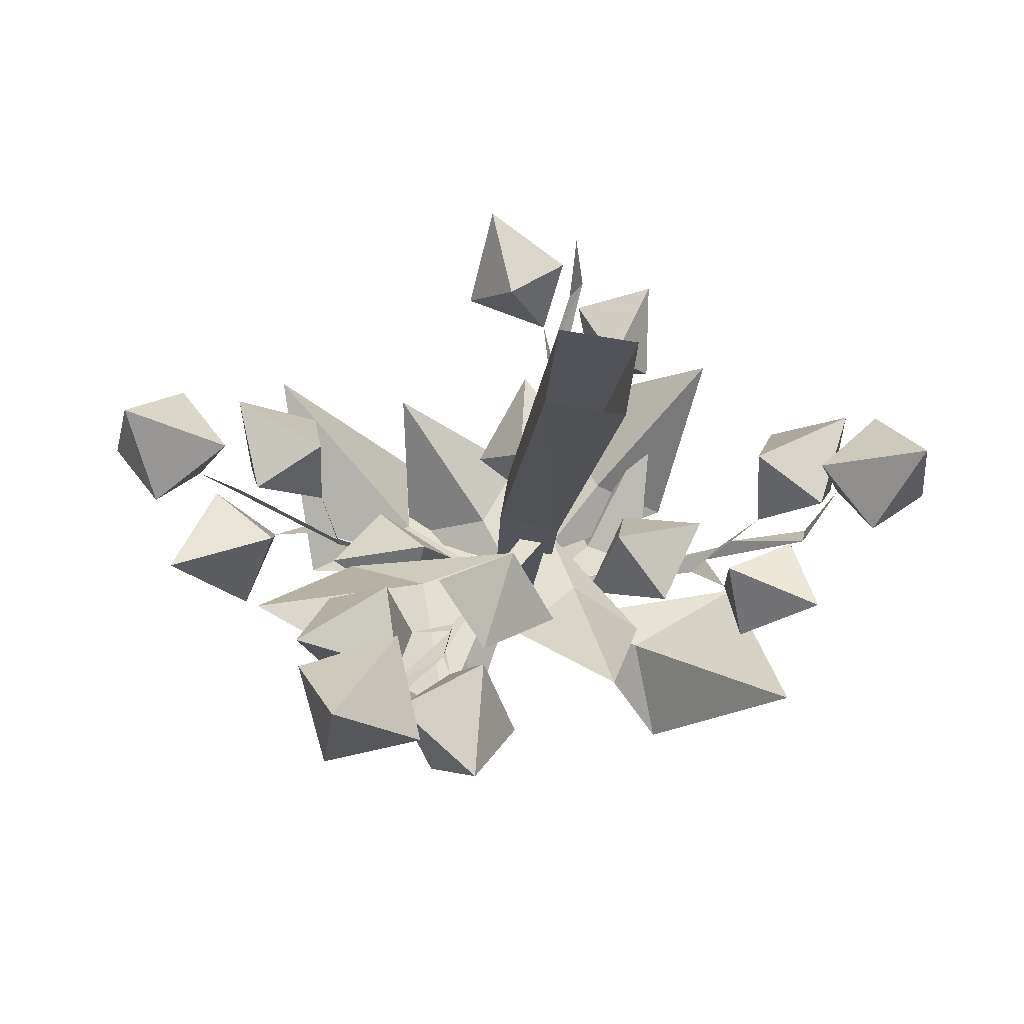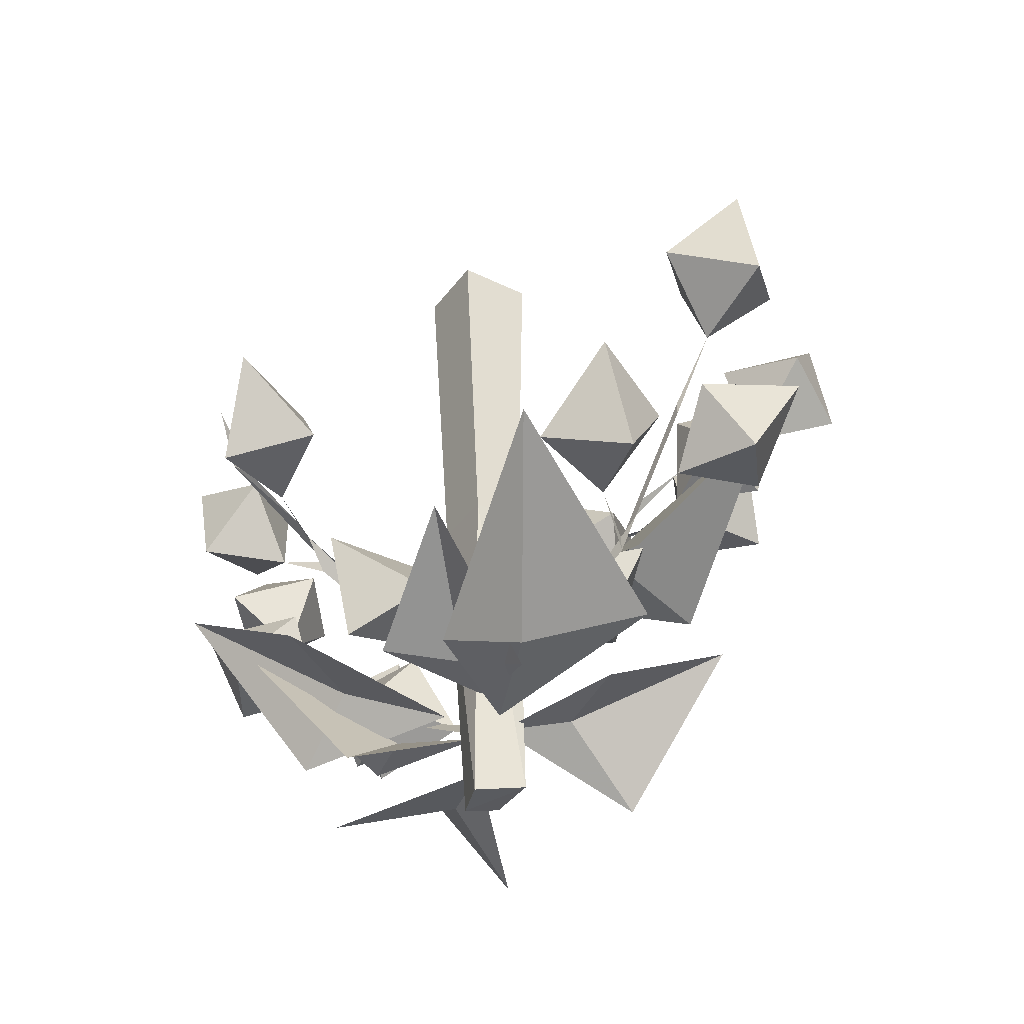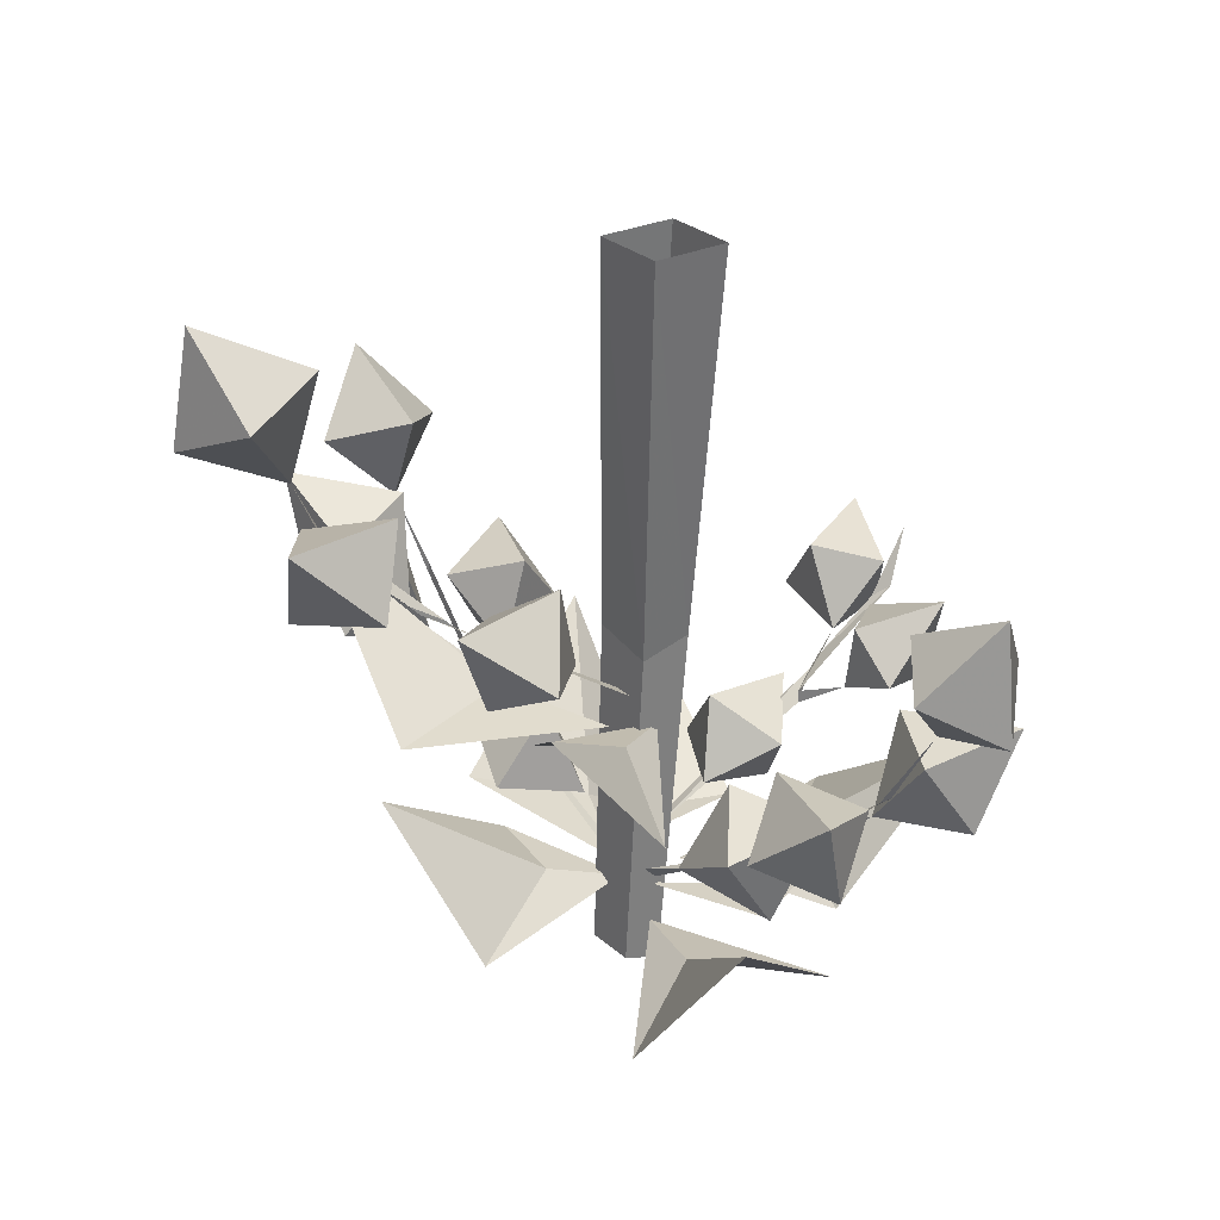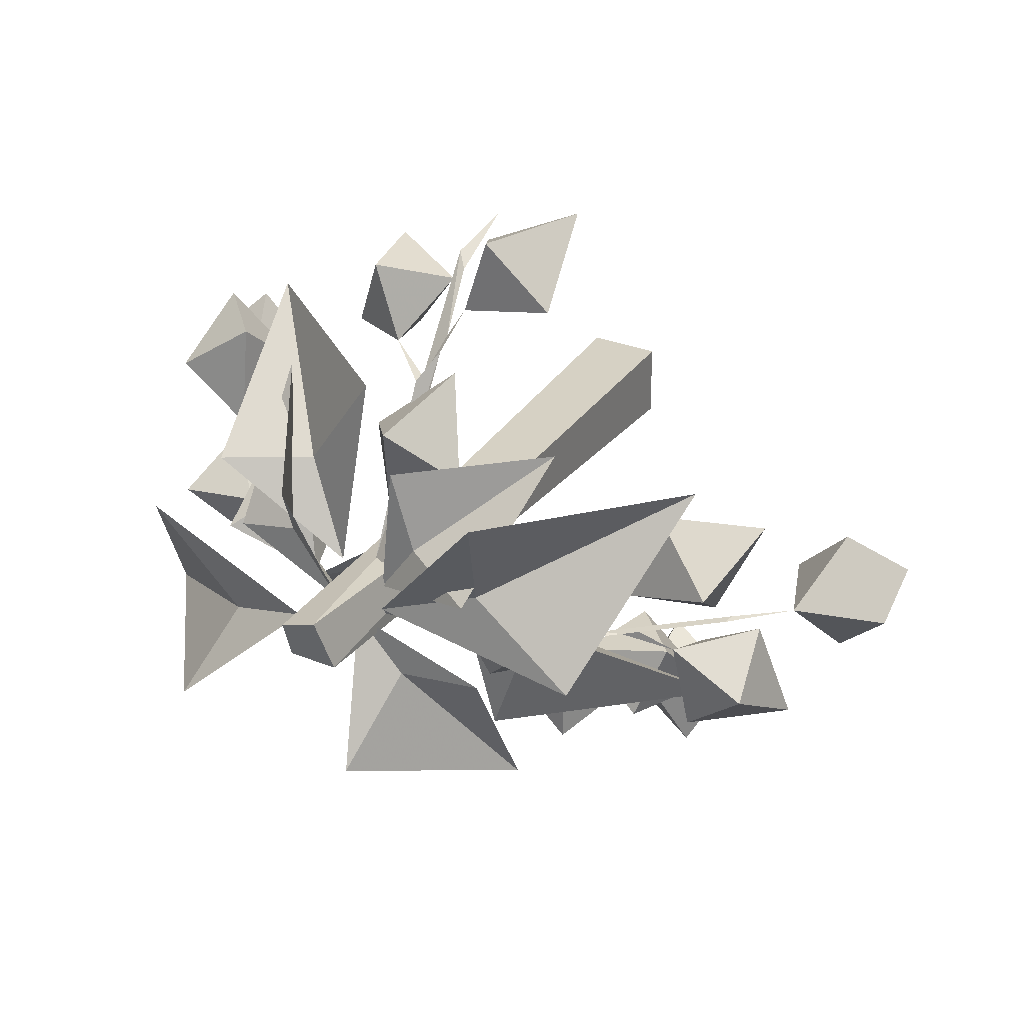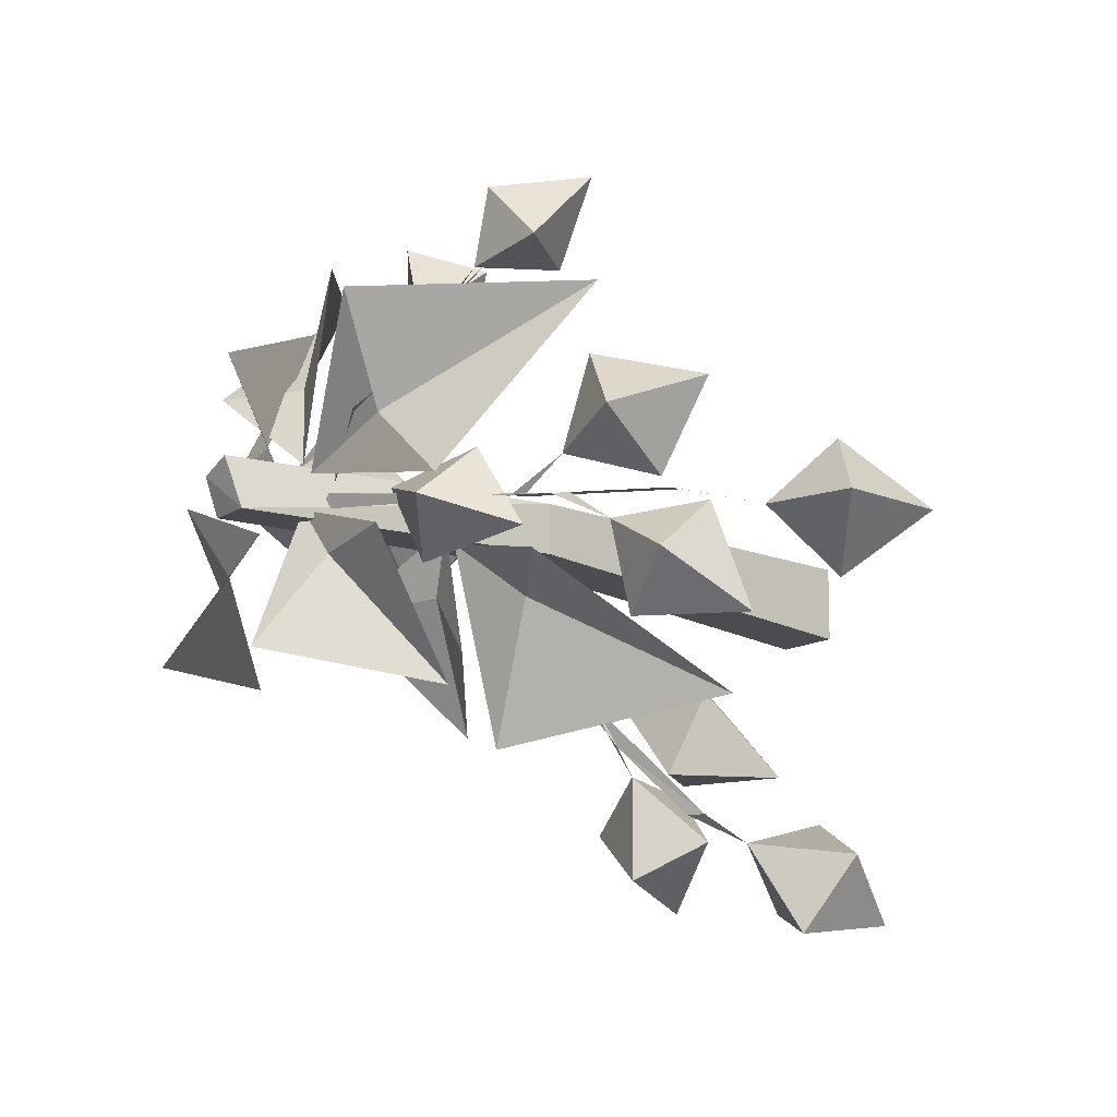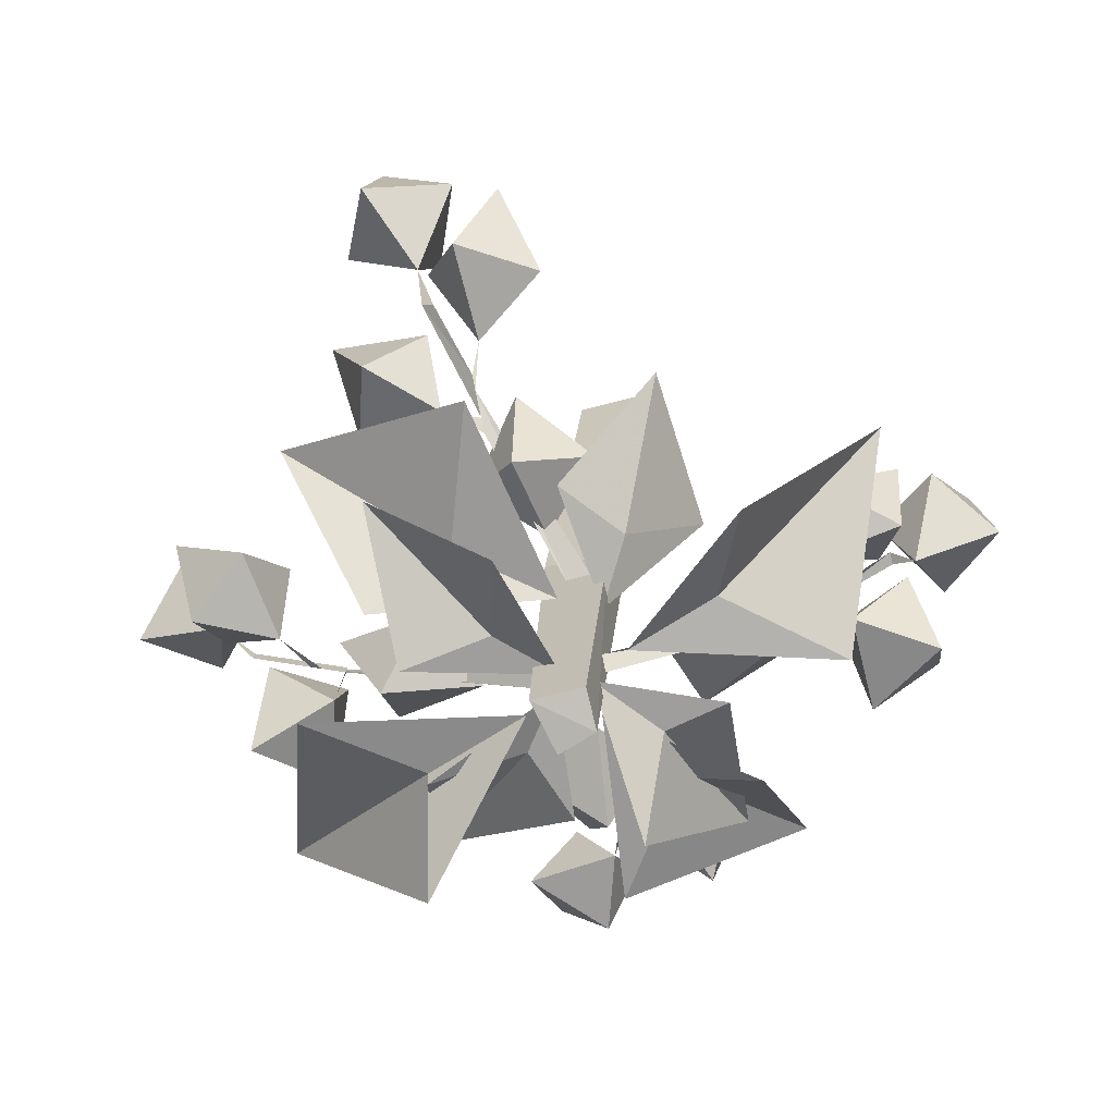
<metadata>
{"format":"obj","ext":"obj","renderer":"f3d","projection":"perspective","resolution":1024,"background":"white","views":[{"elev":67.5,"azim":-169.8,"up":"+Y"},{"elev":-38.5,"azim":58.0,"up":"+Y"},{"elev":26.6,"azim":-126.2,"up":"+Y"},{"elev":28.1,"azim":32.3,"up":"+Z"},{"elev":-12.1,"azim":56.7,"up":"+Z"},{"elev":-71.1,"azim":-165.7,"up":"+Y"}]}
</metadata>
<code>
v 0.03906 -0.2344 0.2109
v 0.03125 -0.2656 0.1953
v 0.03906 -0.2734 0.1875
v 0.04688 -0.3047 0.1562
v 0.03906 -0.3203 0.1328
v 0.04688 -0.3125 0.1484
v 0.05469 -0.2969 0.1719
v 0.03906 -0.3281 0.1328
v 0.03906 -0.375 0.03125
v 0.04688 -0.3828 0.02344
v 0.01562 -0.3125 0.1484
v 0.02344 0 0.02344
v 0.05469 -0.2422 0.03125
v 0.05469 -0.2422 0
v 0.02344 0 -0.02344
v 0.01562 -0.25 0
v -0.02344 0 -0.02344
v 0.01562 -0.2422 0.03125
v -0.02344 0 0.02344
v 0.03125 -0.4609 0.02344
v 0.05469 -0.4609 0.03125
v 0.0625 -0.4531 0
v 0.03125 -0.4531 0
v -0.1641 -0.2344 0.05469
v -0.1484 -0.2734 0.03125
v -0.1484 -0.2734 0.03906
v -0.1016 -0.3125 0.03906
v -0.08594 -0.3359 0.03125
v -0.09375 -0.3281 0.03906
v -0.1172 -0.3047 0.05469
v -0.07812 -0.3438 0.02344
v 0.02344 -0.3906 0.007812
v 0.02344 -0.3984 0.01562
v -0.1016 -0.3203 0.007812
v 0.09375 -0.125 -0.1719
v 0.09375 -0.1562 -0.1562
v 0.08594 -0.1641 -0.1562
v 0.07031 -0.2031 -0.1172
v 0.07031 -0.2188 -0.09375
v 0.07031 -0.2109 -0.1094
v 0.0625 -0.1875 -0.1328
v 0.07031 -0.2266 -0.08594
v 0.03906 -0.2812 0.007812
v 0.02344 -0.2812 0.007812
v 0.09375 -0.2109 -0.1016
v 0.1875 -0.3281 0
v 0.1719 -0.3438 0
v 0.0625 -0.3984 0.01562
v 0.05469 -0.3984 0.007812
v 0.1875 -0.3203 0.02344
v 0.1719 -0.3359 0
v 0.1953 -0.3203 0
v 0.2344 -0.2734 0
v 0.2344 -0.2812 0
v 0.2578 -0.2344 -0.007812
v 0.2109 -0.3047 -0.01562
v -0.03906 -0.4062 0.04688
v 0.03125 -0.4062 0.01562
v 0 -0.4062 0.05469
v -0.03125 -0.3594 0.1406
v 0.02344 -0.4453 0.1016
v 0.1484 -0.4375 0.1094
v 0.07031 -0.4141 0.02344
v 0.1328 -0.4062 0.04688
v 0.2344 -0.3281 0.1094
v 0.1953 -0.4062 0
v 0.04688 -0.4062 0.007812
v 0.0625 -0.4453 -0.07812
v 0.07812 -0.4062 -0.02344
v 0.1328 -0.4062 -0.01562
v 0.1328 -0.3594 -0.1016
v 0.007812 -0.4141 0
v -0.1094 -0.4062 0.03906
v -0.04688 -0.4062 -0.01562
v -0.07031 -0.4375 -0.07031
v -0.1562 -0.3281 -0.0625
v 0.03125 -0.2891 -0.0625
v 0.02344 -0.2969 0.01562
v 0 -0.2891 -0.02344
v -0.03906 -0.2422 -0.1016
v -0.04688 -0.3281 -0.03125
v 0.04688 -0.3047 0
v 0.07031 -0.2891 -0.125
v 0.1016 -0.2891 -0.03906
v 0.1562 -0.3203 -0.02344
v 0.1953 -0.2109 -0.1016
v 0.0625 -0.3906 0.1016
v 0.05469 -0.3906 0.02344
v 0.07812 -0.3906 0.05469
v 0.1484 -0.3438 0.1172
v 0.1328 -0.4219 0.04688
v 0.03125 -0.3984 0.03906
v 0.04688 -0.3906 0.1562
v 0 -0.3828 0.09375
v -0.04688 -0.4141 0.09375
v -0.0625 -0.3203 0.1719
v 0.08594 -0.2344 -0.05469
v 0.04688 -0.2188 -0.1016
v 0.03906 -0.2031 -0.03906
v 0.04688 -0.2578 -0.02344
v 0.05469 -0.2734 -0.07812
v 0.007812 -0.25 -0.0625
v -0.0625 -0.3438 0
v -0.07812 -0.3281 0.05469
v -0.02344 -0.3203 0.03125
v -0.007812 -0.375 0.007812
v -0.0625 -0.3906 0.03125
v -0.02344 -0.3594 0.0625
v 0.1172 -0.3672 -0.03125
v 0.09375 -0.375 0.01562
v 0.1094 -0.3203 0
v 0.1719 -0.3359 -0.01562
v 0.1484 -0.3906 0
v 0.1484 -0.3516 0.03125
v 0.01562 -0.3359 0.1016
v 0.0625 -0.3203 0.1406
v 0.05469 -0.3125 0.07812
v 0.03906 -0.3594 0.0625
v 0.04688 -0.375 0.1172
v 0.08594 -0.3516 0.08594
v 0.25 -0.2656 -0.007812
v 0.2656 -0.25 -0.07031
v 0.2031 -0.25 -0.03906
v 0.2578 -0.3047 -0.03906
v 0.2188 -0.2969 -0.07031
v 0.2266 -0.2812 0.007812
v 0.1875 -0.2656 0.03906
v 0.25 -0.2656 0.0625
v 0.2422 -0.3281 0.03906
v 0.2031 -0.3125 0.07812
v -0.1172 -0.3047 -0.03125
v -0.1641 -0.2656 -0.01562
v -0.1016 -0.2656 0
v -0.1562 -0.3203 0
v -0.1406 -0.2812 0.03125
v -0.1172 -0.2969 0.1172
v -0.1094 -0.25 0.07812
v -0.1641 -0.25 0.1172
v -0.1641 -0.3047 0.08594
v -0.1562 -0.2578 0.05469
v 0.1484 -0.1953 -0.09375
v 0.1562 -0.1484 -0.1406
v 0.1094 -0.1562 -0.09375
v 0.1328 -0.2109 -0.1406
v 0.09375 -0.1719 -0.1406
v 0.01562 -0.1797 -0.1641
v 0.03906 -0.1328 -0.1406
v 0.03125 -0.1328 -0.2109
v 0.0625 -0.1875 -0.1953
v 0.08594 -0.1484 -0.1719
v -0.02344 -0.2969 0.1484
v -0.01562 -0.2578 0.1953
v 0 -0.2656 0.1406
v 0 -0.3125 0.1953
v 0.03125 -0.2734 0.1797
v 0.1094 -0.2891 0.1797
v 0.07812 -0.25 0.1719
v 0.1016 -0.2422 0.2266
v 0.07031 -0.2969 0.2188
v 0.04688 -0.2578 0.2031
v 0.2344 -0.1797 -0.007812
v 0.2734 -0.1953 -0.04688
v 0.3125 -0.2188 -0.007812
v 0.2734 -0.1953 0.03125
v 0.2969 -0.1484 -0.007812
v -0.2109 -0.1484 0.05469
v -0.1484 -0.1797 0.04688
v -0.1875 -0.1953 0.01562
v -0.2188 -0.2188 0.05469
v -0.1797 -0.1953 0.09375
v 0.1094 -0.03125 -0.2188
v 0.08594 -0.0625 -0.1562
v 0.1406 -0.07812 -0.1797
v 0.1172 -0.1016 -0.2266
v 0.0625 -0.07812 -0.2109
f 1 2 3
f 3 2 4
f 4 2 5
f 4 5 6
f 4 6 7
f 5 8 6
f 6 8 9
f 6 9 10
f 11 8 5
f 12 13 14
f 12 14 15
f 15 14 16
f 15 16 17
f 17 16 18
f 17 18 19
f 19 18 13
f 19 13 12
f 18 20 21
f 18 21 13
f 13 21 22
f 13 22 14
f 14 22 23
f 14 23 16
f 16 23 20
f 16 20 18
f 24 25 26
f 26 25 27
f 27 25 28
f 27 28 29
f 27 29 30
f 28 31 29
f 29 31 32
f 29 32 33
f 34 31 28
f 35 36 37
f 37 36 38
f 38 36 39
f 38 39 40
f 38 40 41
f 39 42 40
f 40 42 43
f 40 43 44
f 45 42 39
f 46 47 48
f 46 48 49
f 50 47 51
f 51 47 46
f 51 46 52
f 51 52 53
f 53 52 54
f 53 54 55
f 56 52 46
f 20 21 22
f 20 22 23
f 57 58 59
f 57 59 60
f 60 59 61
f 61 59 58
f 62 63 64
f 62 64 65
f 65 64 66
f 66 64 63
f 67 68 69
f 67 69 70
f 70 69 71
f 71 69 68
f 72 73 74
f 72 74 75
f 75 74 76
f 76 74 73
f 77 78 79
f 77 79 80
f 80 79 81
f 81 79 78
f 82 83 84
f 82 84 85
f 85 84 86
f 86 84 83
f 87 88 89
f 87 89 90
f 90 89 91
f 91 89 88
f 92 93 94
f 92 94 95
f 95 94 96
f 96 94 93
f 97 98 99
f 97 99 100
f 97 100 101
f 97 101 98
f 98 101 102
f 98 102 99
f 99 102 100
f 100 102 101
f 103 104 105
f 103 105 106
f 103 106 107
f 103 107 104
f 104 107 108
f 104 108 105
f 105 108 106
f 106 108 107
f 109 110 111
f 109 111 112
f 109 112 113
f 109 113 110
f 110 113 114
f 110 114 111
f 111 114 112
f 112 114 113
f 115 116 117
f 115 117 118
f 115 118 119
f 115 119 116
f 116 119 120
f 116 120 117
f 117 120 118
f 118 120 119
f 121 122 123
f 121 123 56
f 121 56 124
f 121 124 122
f 122 124 125
f 122 125 123
f 123 125 56
f 56 125 124
f 126 50 127
f 126 127 128
f 126 128 129
f 126 129 50
f 50 129 130
f 50 130 127
f 127 130 128
f 128 130 129
f 131 132 133
f 131 133 34
f 131 34 134
f 131 134 132
f 132 134 135
f 132 135 133
f 133 135 34
f 34 135 134
f 136 30 137
f 136 137 138
f 136 138 139
f 136 139 30
f 30 139 140
f 30 140 137
f 137 140 138
f 138 140 139
f 141 142 143
f 141 143 45
f 141 45 144
f 141 144 142
f 142 144 145
f 142 145 143
f 143 145 45
f 45 145 144
f 146 41 147
f 146 147 148
f 146 148 149
f 146 149 41
f 41 149 150
f 41 150 147
f 147 150 148
f 148 150 149
f 151 152 153
f 151 153 11
f 151 11 154
f 151 154 152
f 152 154 155
f 152 155 153
f 153 155 11
f 11 155 154
f 156 7 157
f 156 157 158
f 156 158 159
f 156 159 7
f 7 159 160
f 7 160 157
f 157 160 158
f 158 160 159
f 55 161 162
f 55 162 163
f 55 163 164
f 55 164 161
f 161 164 165
f 161 165 162
f 162 165 163
f 163 165 164
f 166 167 168
f 166 168 169
f 166 169 170
f 166 170 167
f 167 170 24
f 167 24 168
f 168 24 169
f 169 24 170
f 171 172 173
f 171 173 174
f 171 174 175
f 171 175 172
f 172 175 35
f 172 35 173
f 173 35 174
f 174 35 175

</code>
